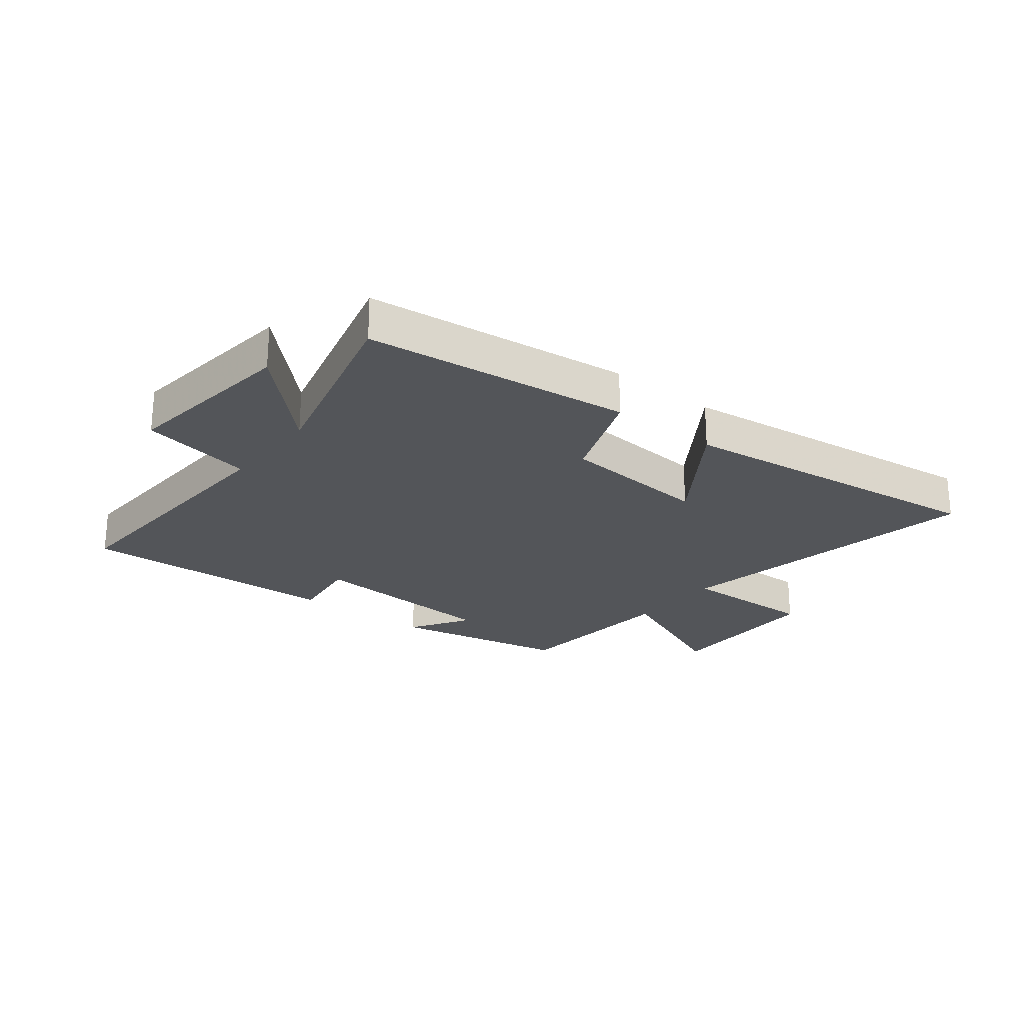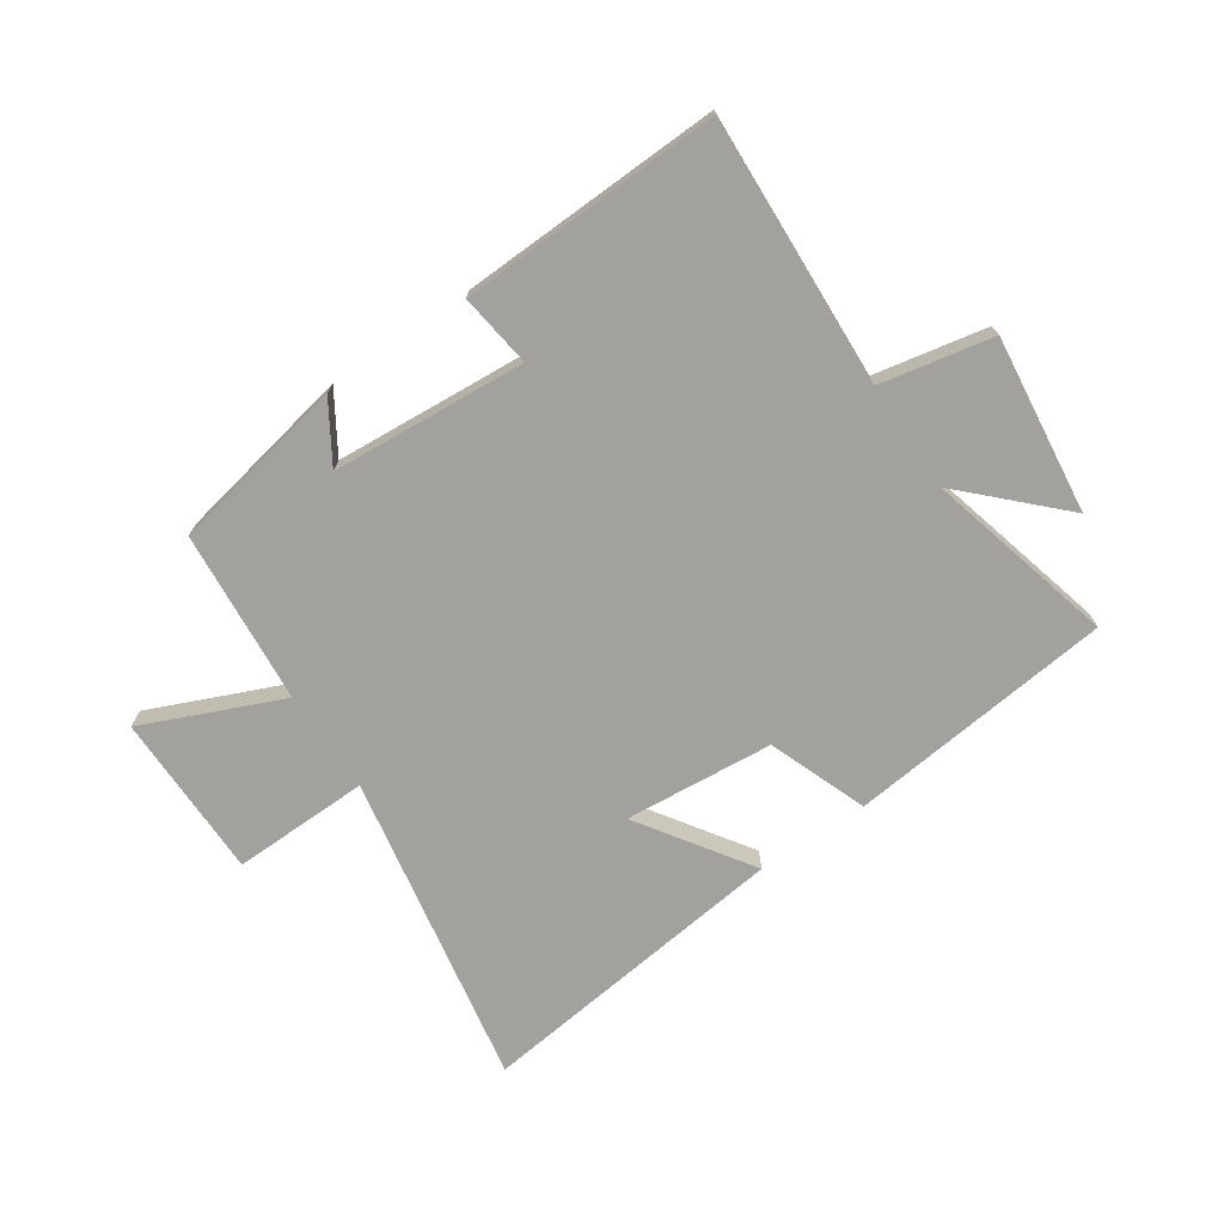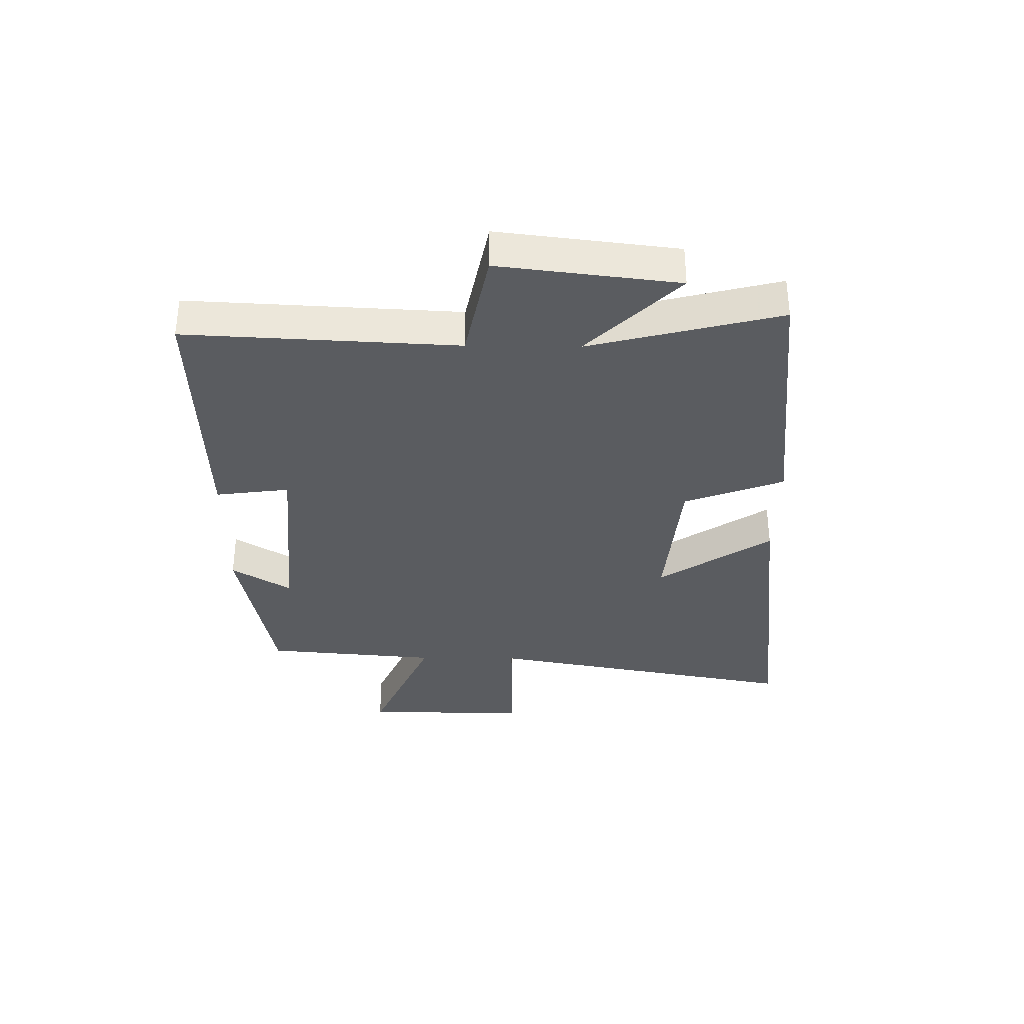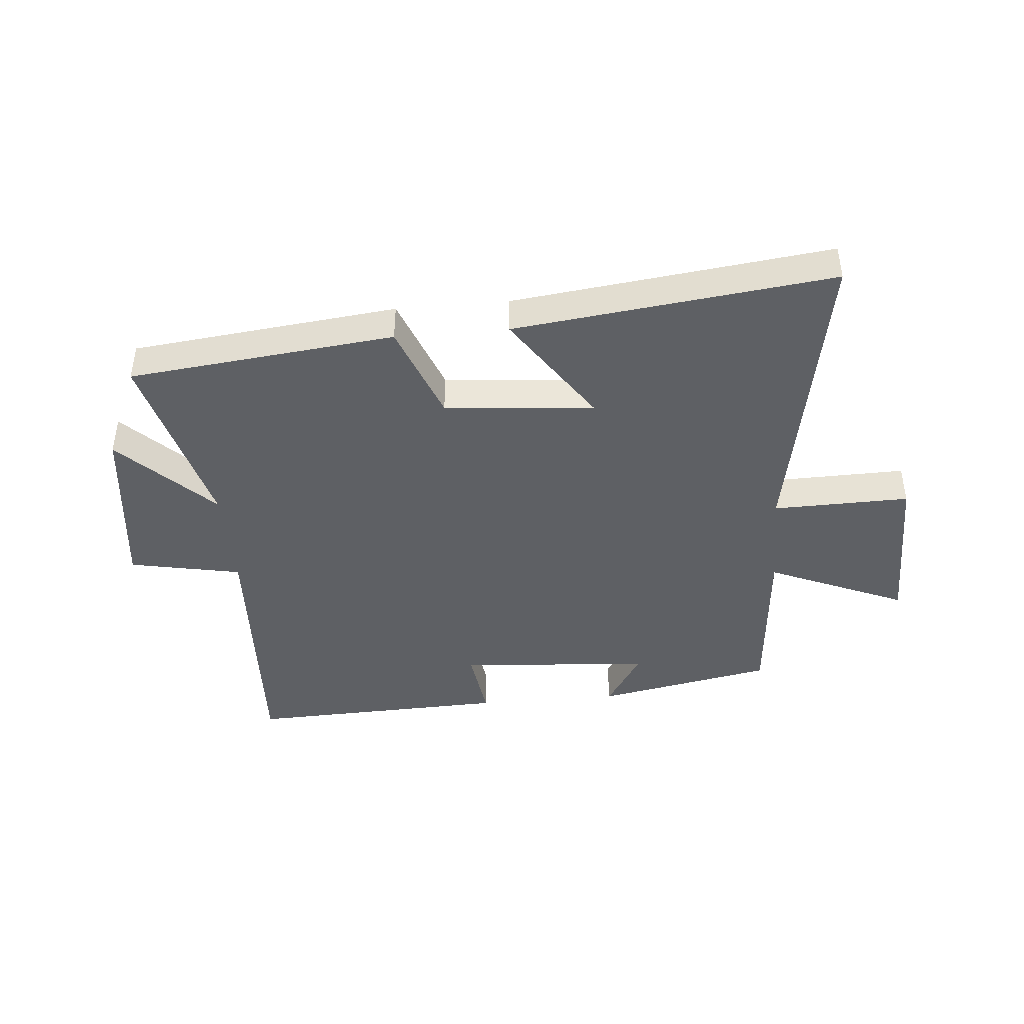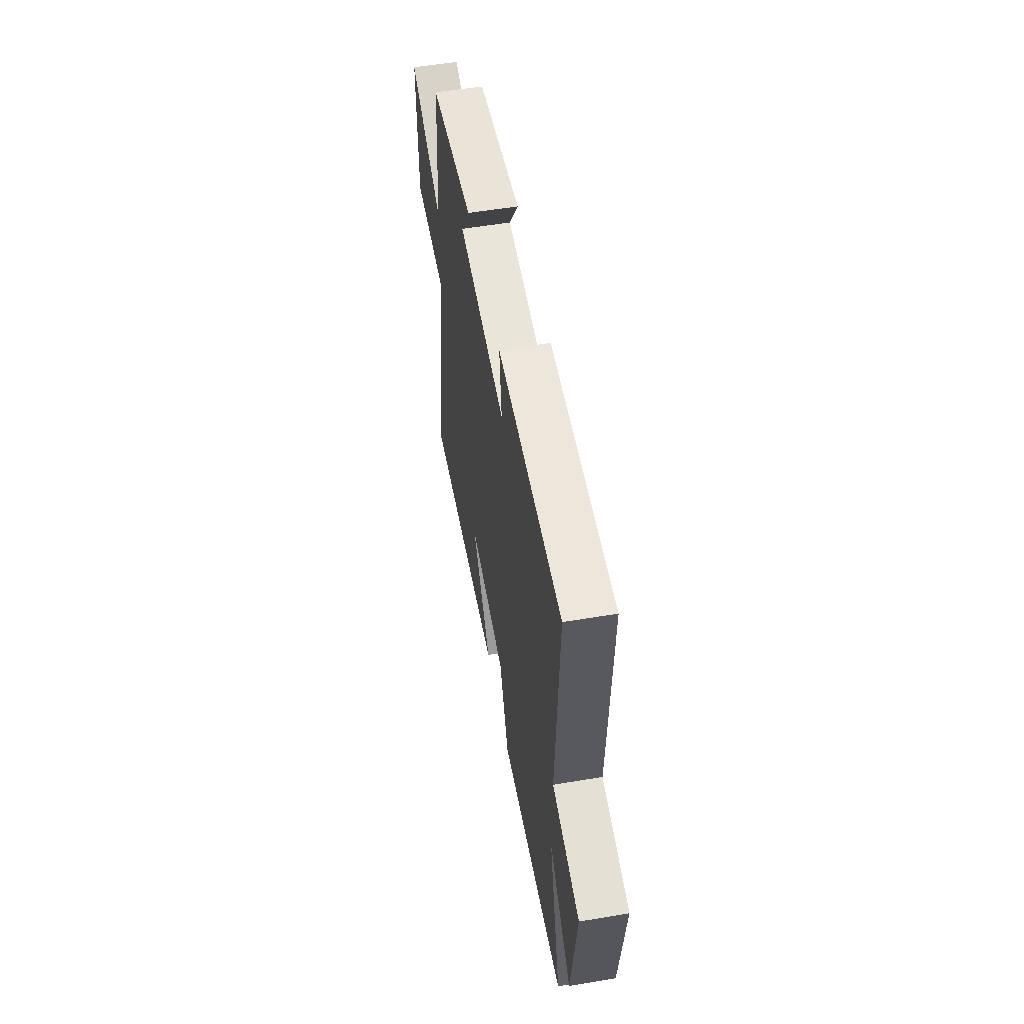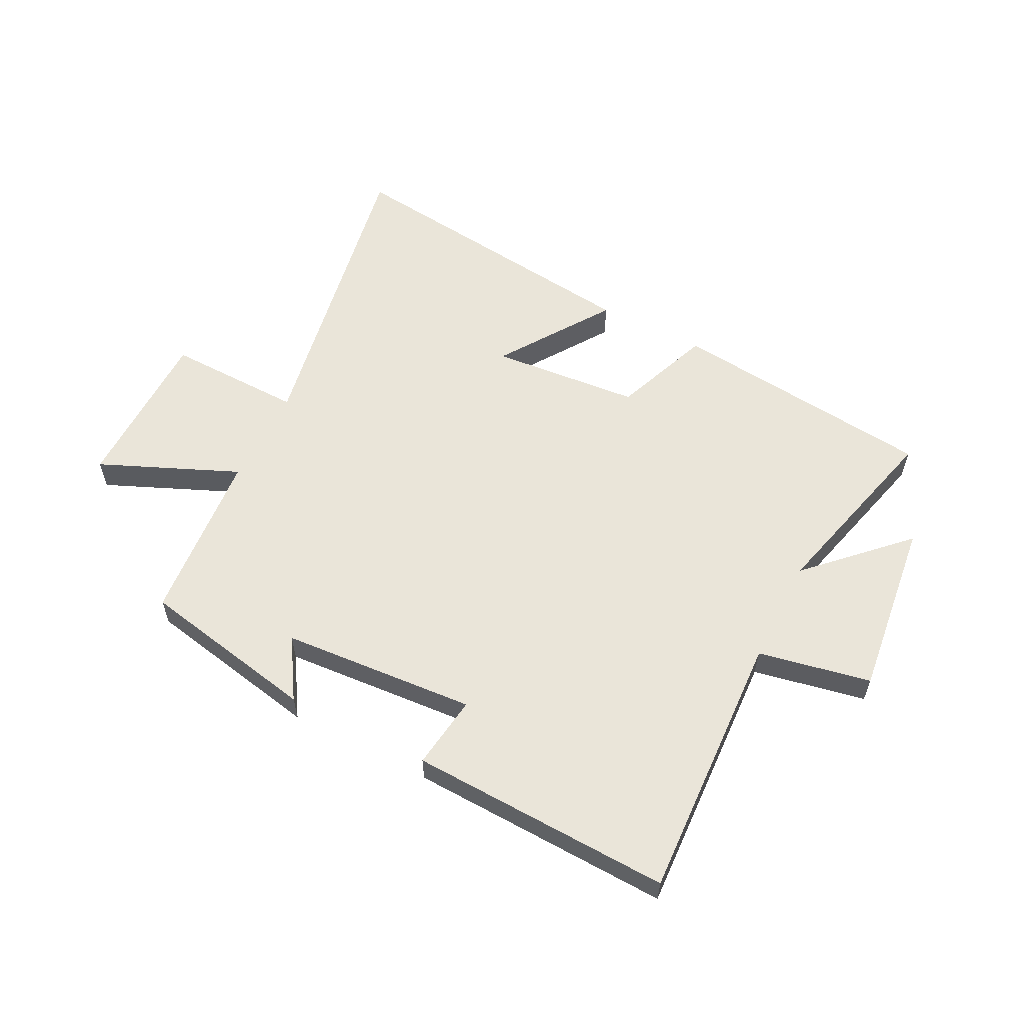
<metadata>
{"format":"obj","ext":"obj","renderer":"f3d","projection":"perspective","resolution":1024,"background":"white","views":[{"elev":-24.1,"azim":141.9,"up":"+Y"},{"elev":-72.0,"azim":34.1,"up":"+Y"},{"elev":-34.2,"azim":89.2,"up":"+Y"},{"elev":-42.9,"azim":-175.0,"up":"+Y"},{"elev":55.0,"azim":79.9,"up":"+Z"},{"elev":58.0,"azim":27.0,"up":"+Y"}]}
</metadata>
<code>
v 0.522 0.07 0.516
v 0.5 0.07 0.058
v 0.691 0.07 0.02
v 0.655 0.07 -0.282
v 0.5 0.07 -0.128
v 0.583 0.07 -0.45
v 0.131 0.07 -0.5
v 0.067 0.07 -0.332
v -0.187 0.07 -0.31
v -0.059 0.07 -0.5
v -0.598 0.07 -0.565
v -0.5 0.07 -0.03
v -0.733 0.07 -0.035
v -0.735 0.07 0.247
v -0.5 0.07 0.146
v -0.475 0.07 0.441
v -0.173 0.07 0.5
v -0.236 0.07 0.399
v 0.094 0.07 0.375
v 0.077 0.07 0.5
v 0.522 0 0.516
v 0.5 0 0.058
v 0.691 0 0.02
v 0.655 0 -0.282
v 0.5 0 -0.128
v 0.583 0 -0.45
v 0.131 0 -0.5
v 0.067 0 -0.332
v -0.187 0 -0.31
v -0.059 0 -0.5
v -0.598 0 -0.565
v -0.5 0 -0.03
v -0.733 0 -0.035
v -0.735 0 0.247
v -0.5 0 0.146
v -0.475 0 0.441
v -0.173 0 0.5
v -0.236 0 0.399
v 0.094 0 0.375
v 0.077 0 0.5
f 19 20 1 2
f 18 19 2
f 15 16 17 18
f 15 18 2
f 12 13 14 15
f 12 15 2 3
f 9 10 11 12
f 8 9 12 3
f 5 6 7 8
f 5 8 3
f 3 4 5
f 22 21 40 39
f 22 39 38
f 38 37 36 35
f 22 38 35
f 35 34 33 32
f 23 22 35 32
f 32 31 30 29
f 23 32 29 28
f 28 27 26 25
f 23 28 25
f 25 24 23
f 1 21 22 2
f 2 22 23 3
f 3 23 24 4
f 4 24 25 5
f 5 25 26 6
f 6 26 27 7
f 7 27 28 8
f 8 28 29 9
f 9 29 30 10
f 10 30 31 11
f 11 31 32 12
f 12 32 33 13
f 13 33 34 14
f 14 34 35 15
f 15 35 36 16
f 16 36 37 17
f 17 37 38 18
f 18 38 39 19
f 19 39 40 20
f 20 40 21 1

</code>
